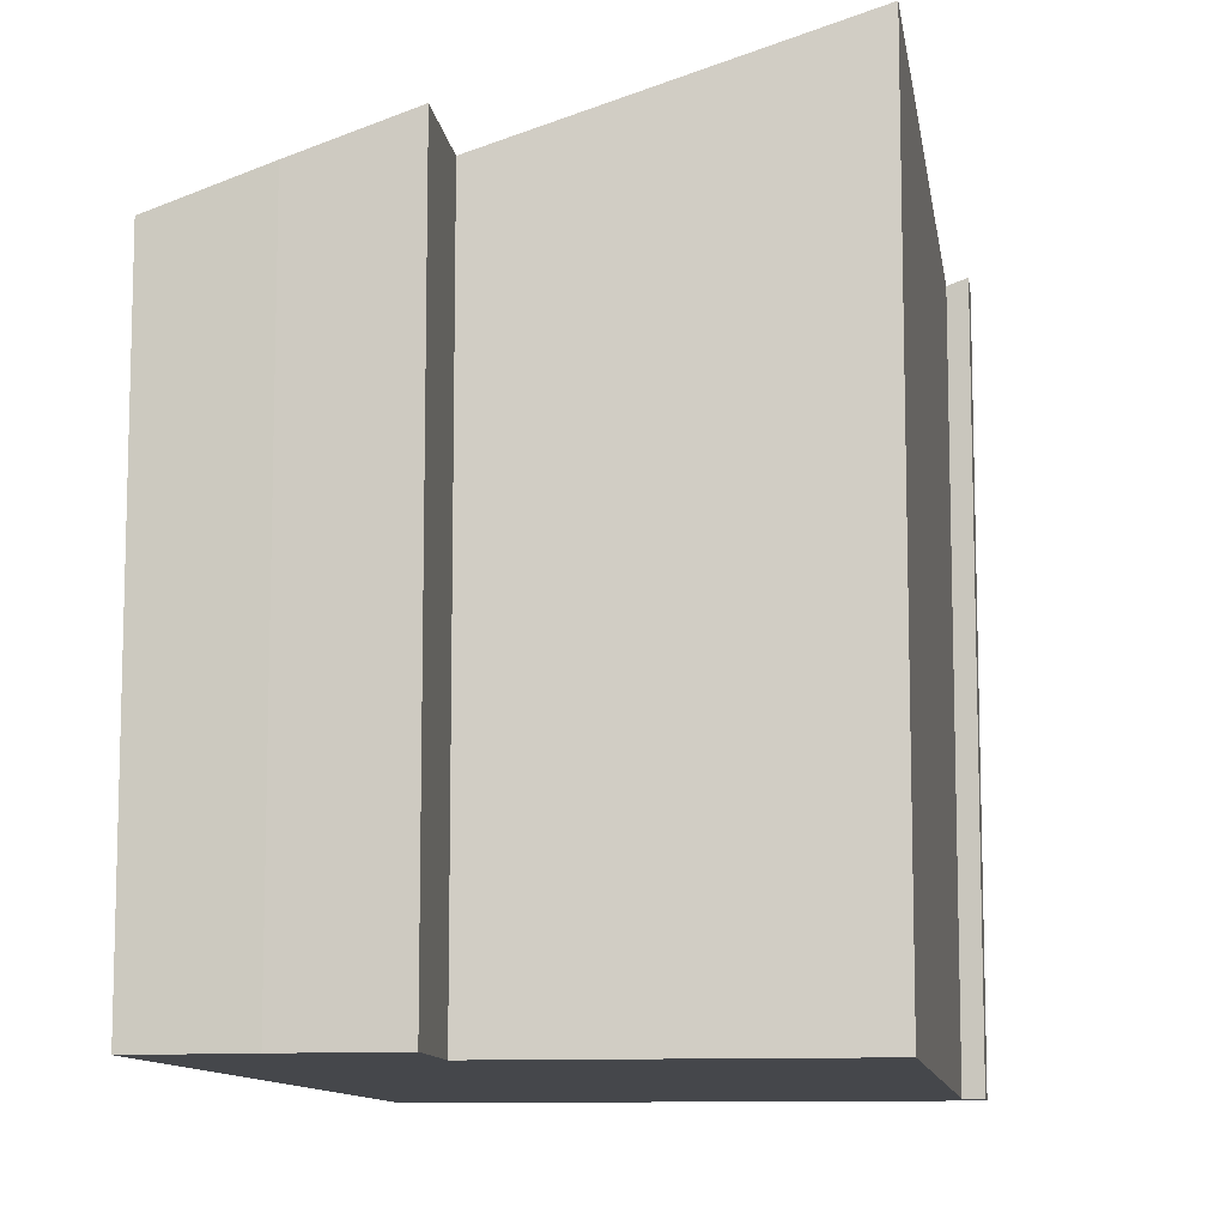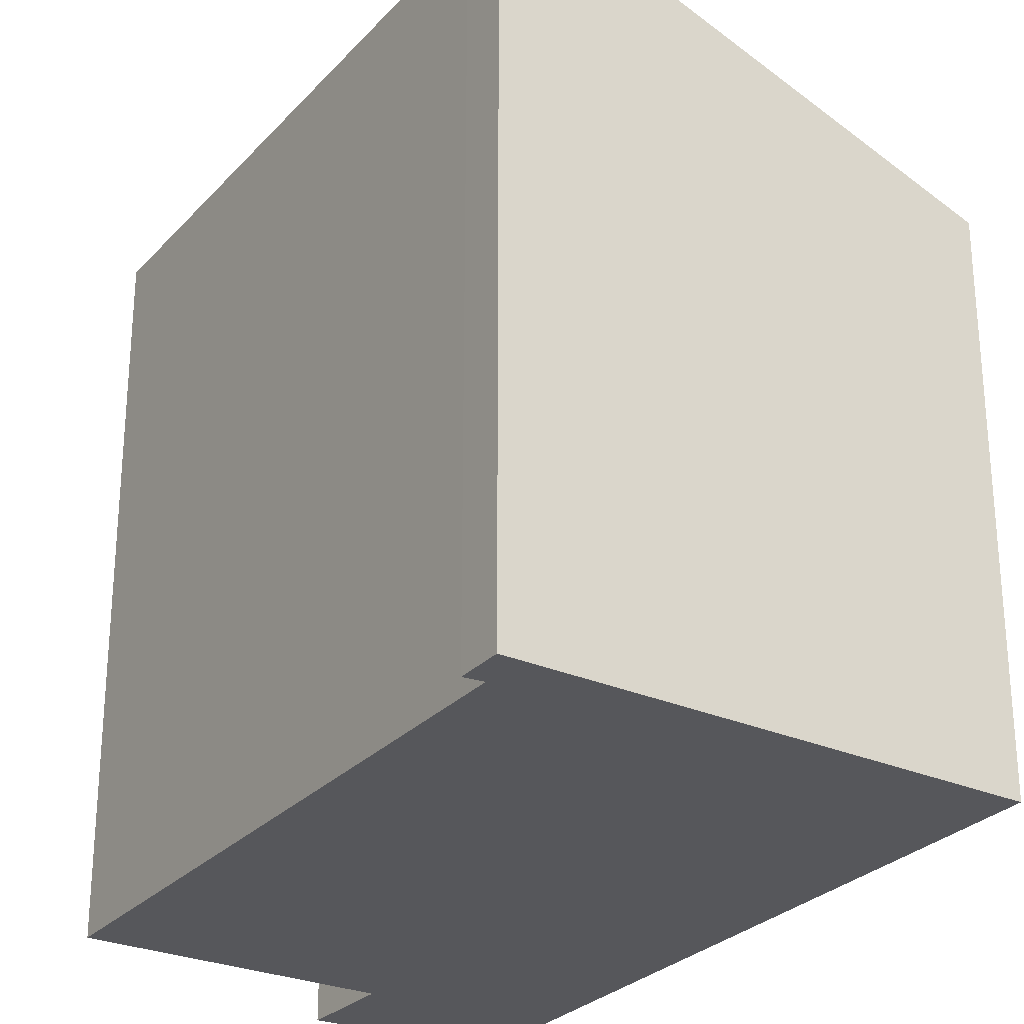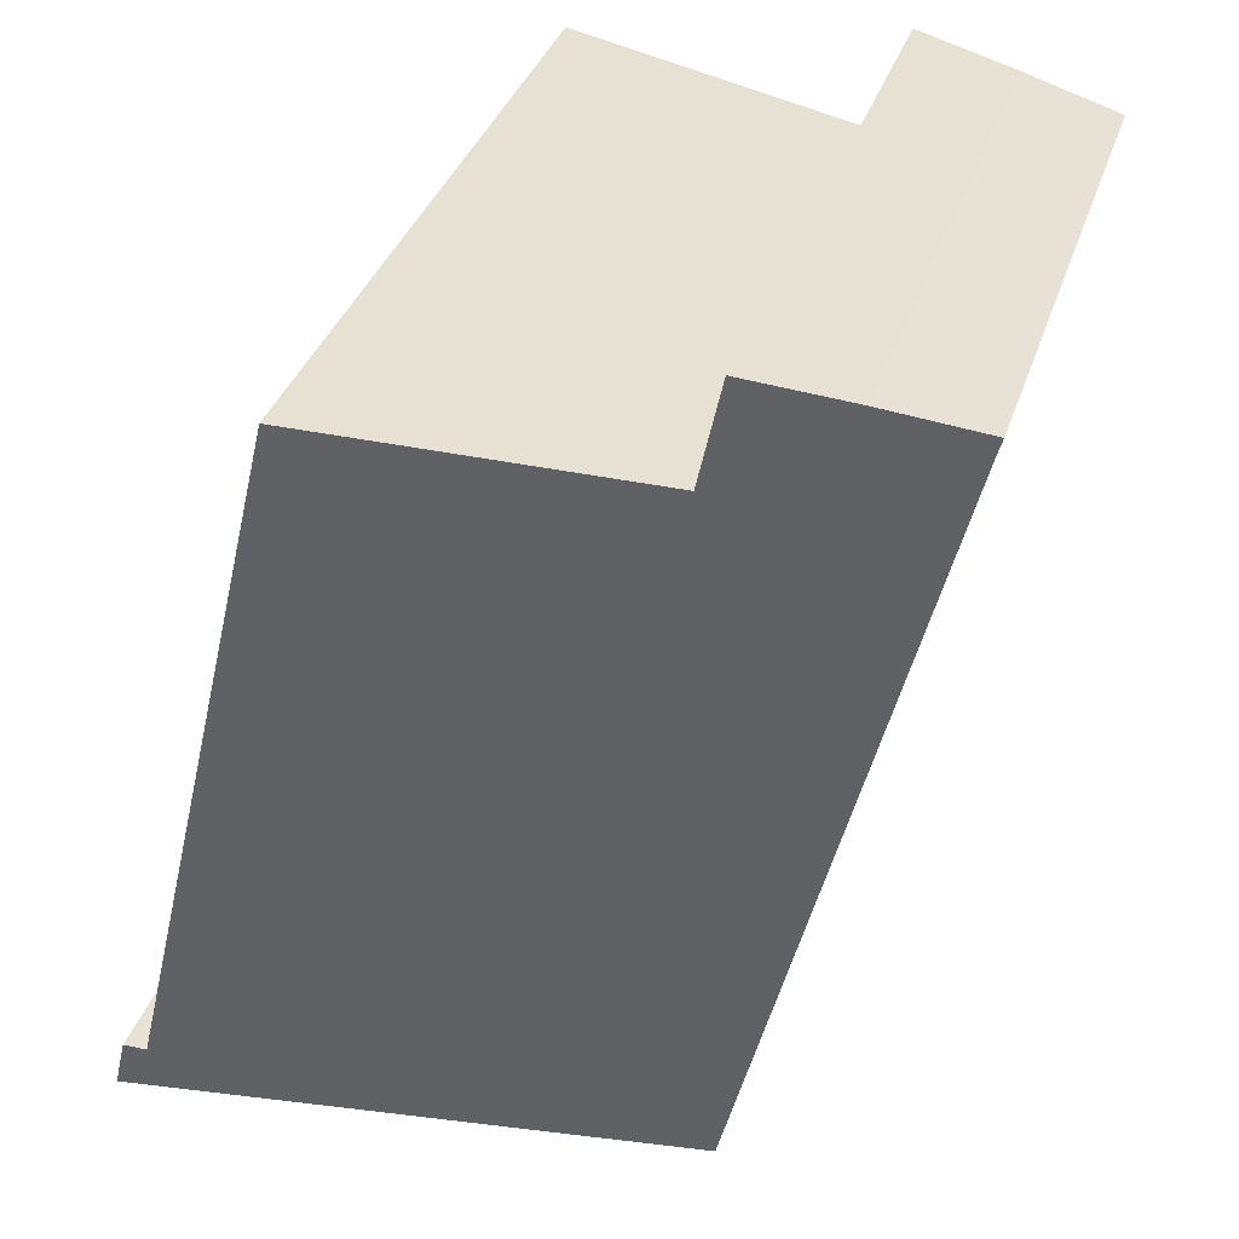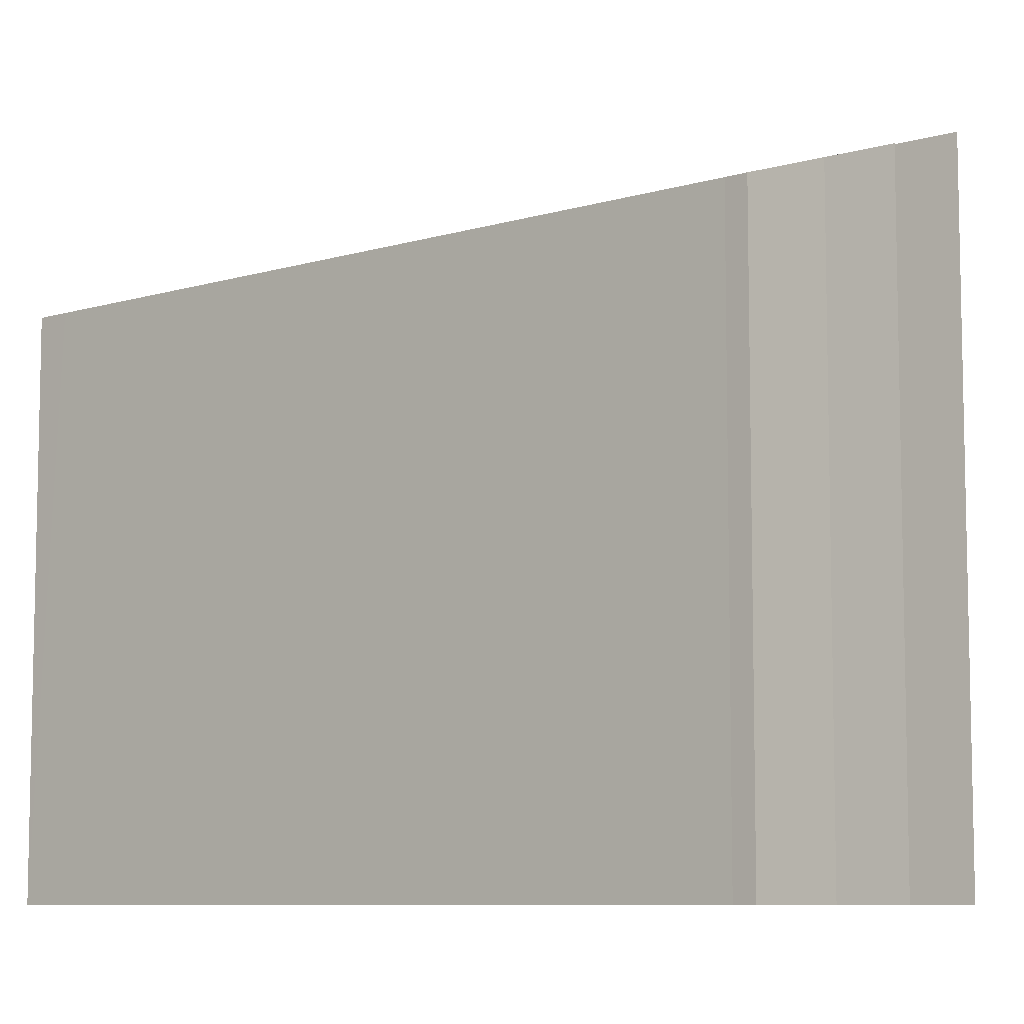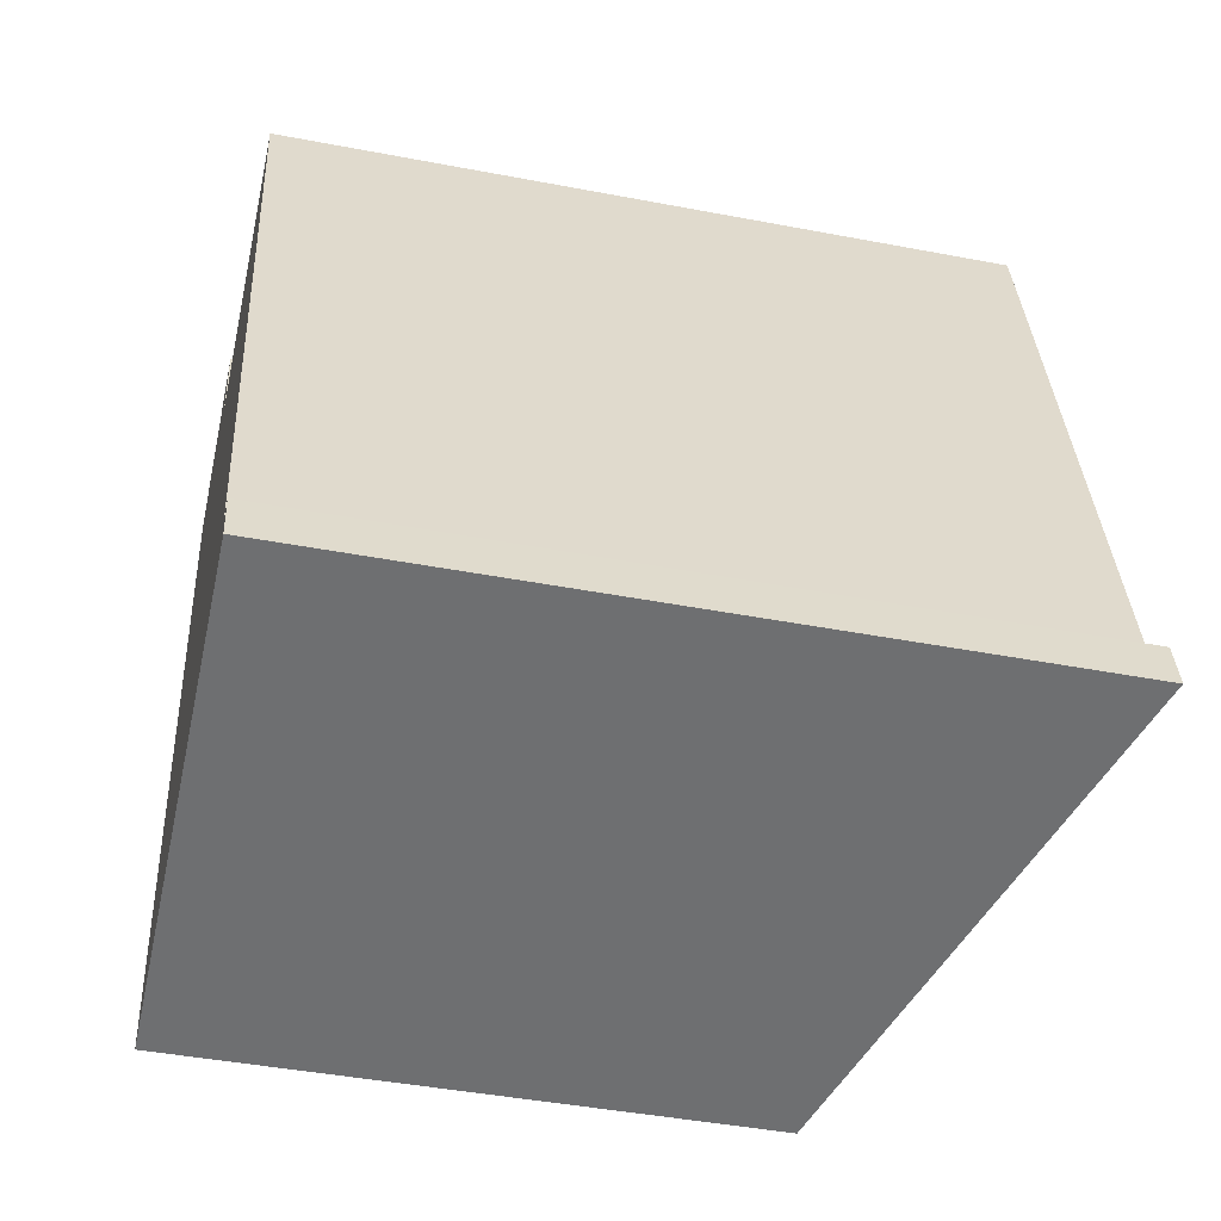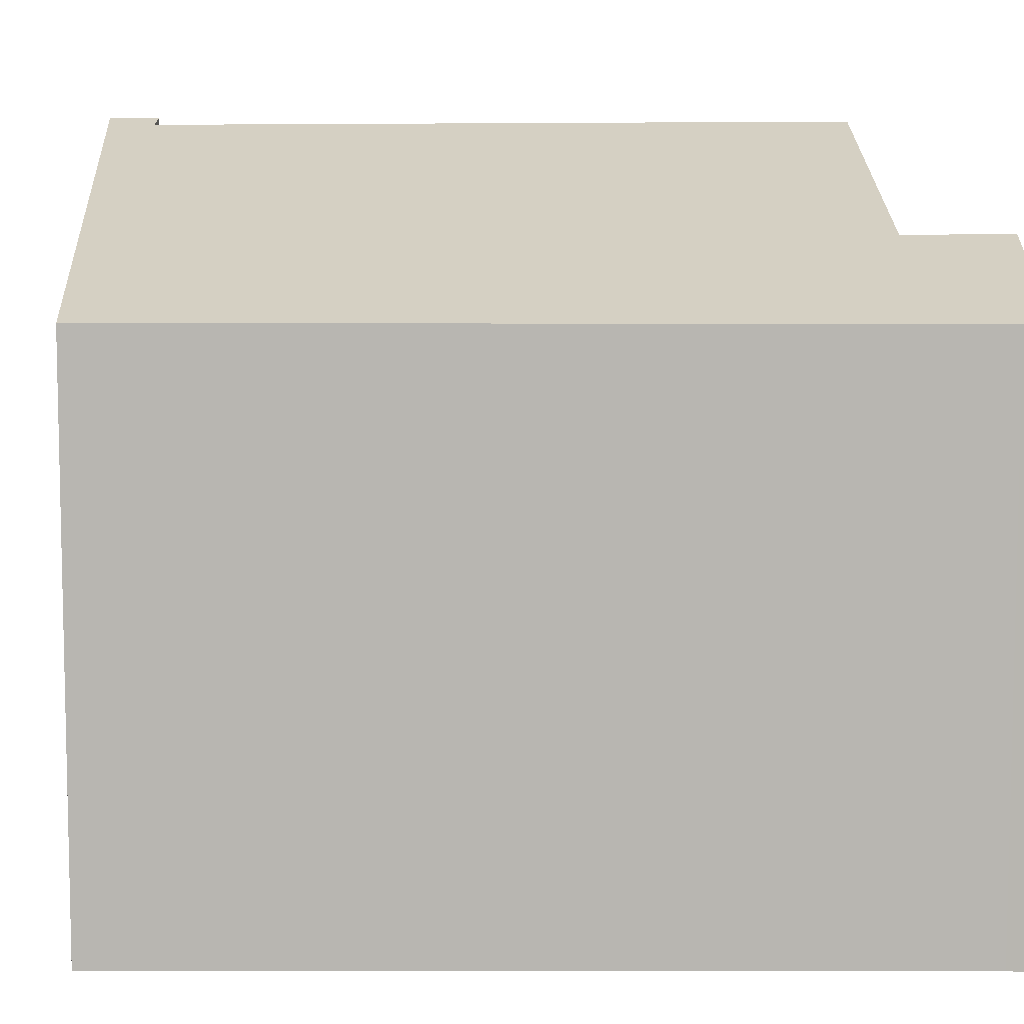
<metadata>
{"format":"obj","ext":"obj","renderer":"f3d","projection":"perspective","resolution":1024,"background":"white","views":[{"elev":-10.6,"azim":-5.0,"up":"+Y"},{"elev":-27.2,"azim":134.2,"up":"+Y"},{"elev":35.7,"azim":-162.9,"up":"+Z"},{"elev":-8.1,"azim":-64.2,"up":"+Y"},{"elev":-43.6,"azim":77.3,"up":"+Z"},{"elev":8.4,"azim":-104.0,"up":"+Y"}]}
</metadata>
<code>
v  7.263 7.43 -7.196
v  6.953 7.366 -6.774
v  7.148 7.433 -6.705
v  2.081 5.722 -8.214
v  5.304 7.399 0.155
v  1.995 5.722 -7.875
v  2.221 6.38 -0.49
v  0.199 5.723 -0.767
v  2.196 6.381 -0.375
v  1.99 6.392 0.578
v  0.983 6.054 0.299
v  0.06 5.723 -0.216
v  0 5.722 3.504e-16
v  0.983 -1.831e-17 0.299
v  0 0 0
v  1.99 -3.539e-17 0.578
v  5.304 -9.491e-18 0.155
v  2.221 3e-17 -0.49
v  7.148 4.106e-16 -6.705
v  6.953 4.148e-16 -6.774
v  2.196 2.296e-17 -0.375
v  7.263 4.406e-16 -7.196
v  2.081 5.03e-16 -8.214
v  0.06 1.323e-17 -0.216
v  1.995 4.822e-16 -7.875
v  0.199 4.697e-17 -0.767
g defaultobject
f 1 2 3
f 2 1 4
f 2 4 5
f 5 4 6
f 5 6 7
f 7 6 8
f 7 8 9
f 9 8 10
f 10 8 11
f 11 8 12
f 11 12 13
f 13 14 11
f 14 13 15
f 11 16 10
f 16 11 14
f 7 17 5
f 17 7 18
f 2 19 3
f 19 2 20
f 16 9 10
f 9 16 7
f 7 16 18
f 18 16 21
f 17 2 5
f 2 17 20
f 19 1 3
f 1 19 22
f 22 4 1
f 4 22 23
f 24 13 12
f 13 24 15
f 23 6 4
f 6 23 8
f 8 23 25
f 8 25 26
f 8 26 12
f 12 26 24
f 22 20 23
f 20 22 19
f 23 20 17
f 23 17 25
f 25 17 18
f 25 18 26
f 26 18 21
f 26 21 16
f 26 16 24
f 24 16 14
f 24 14 15

</code>
